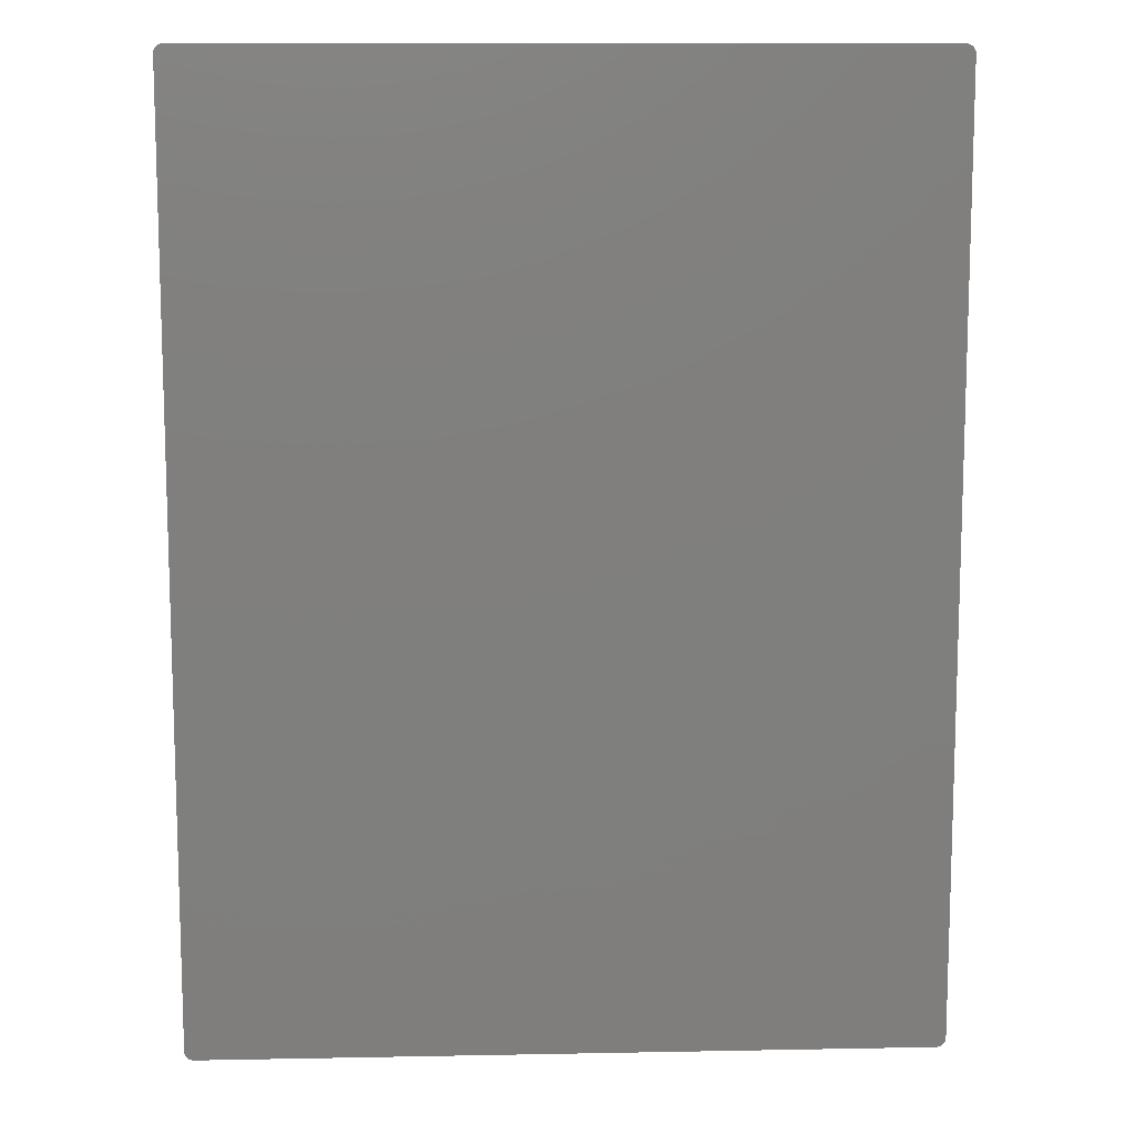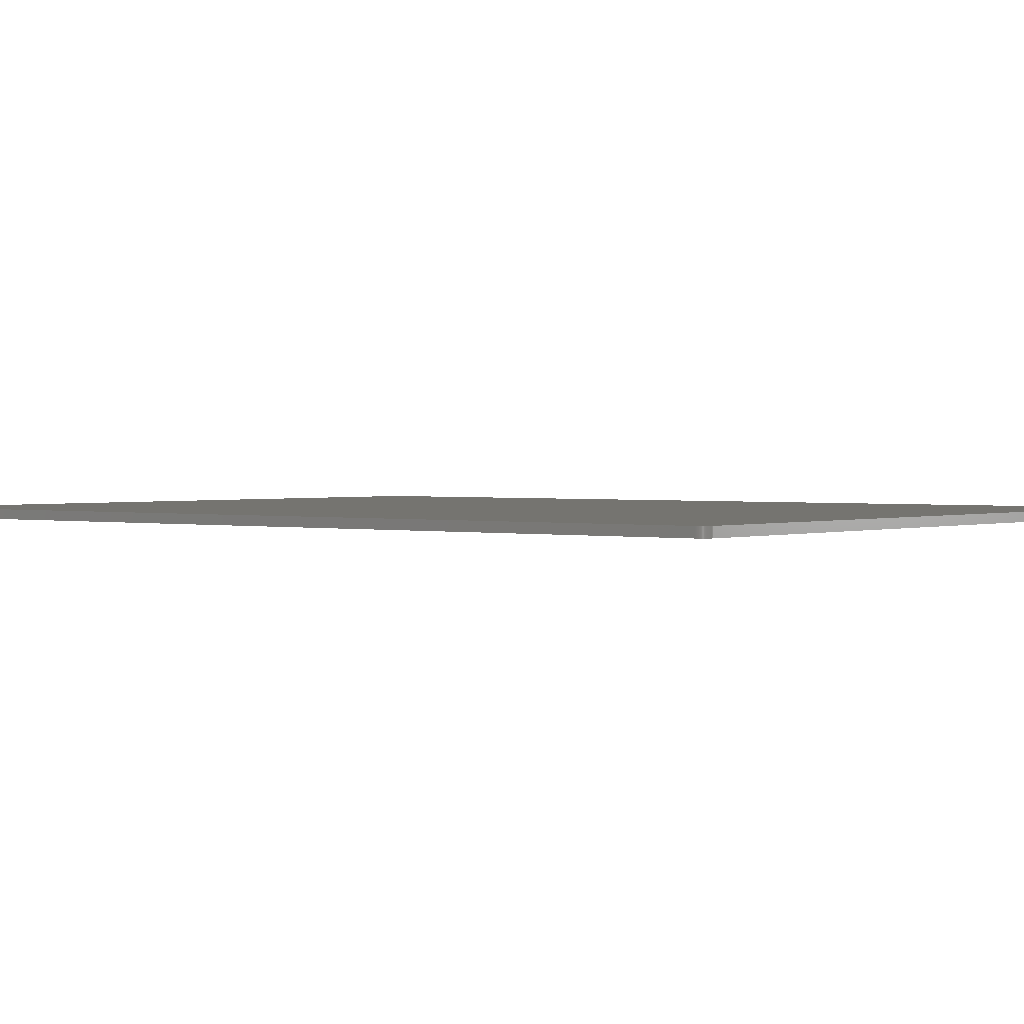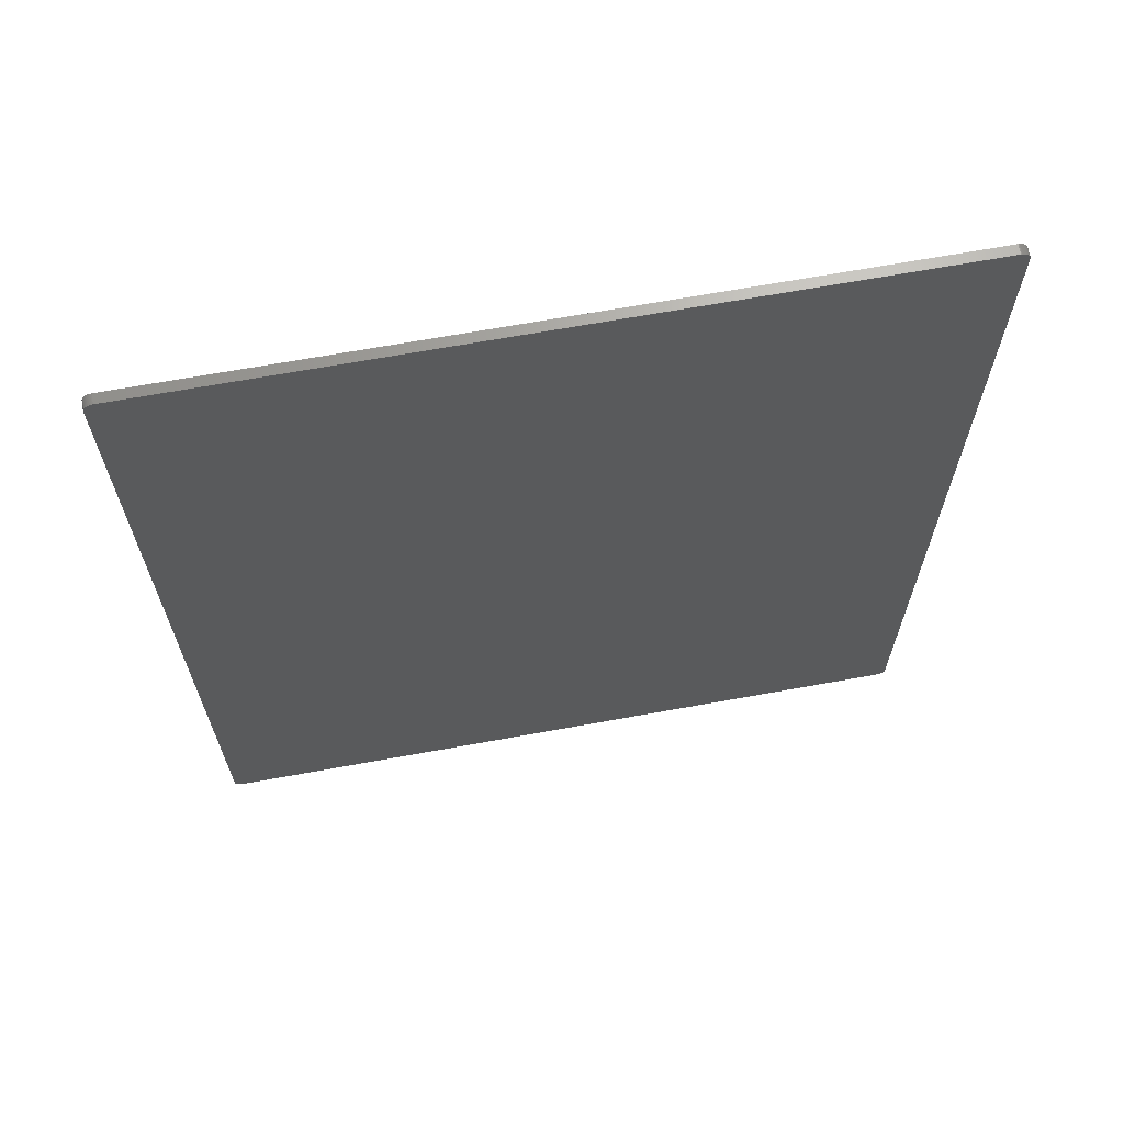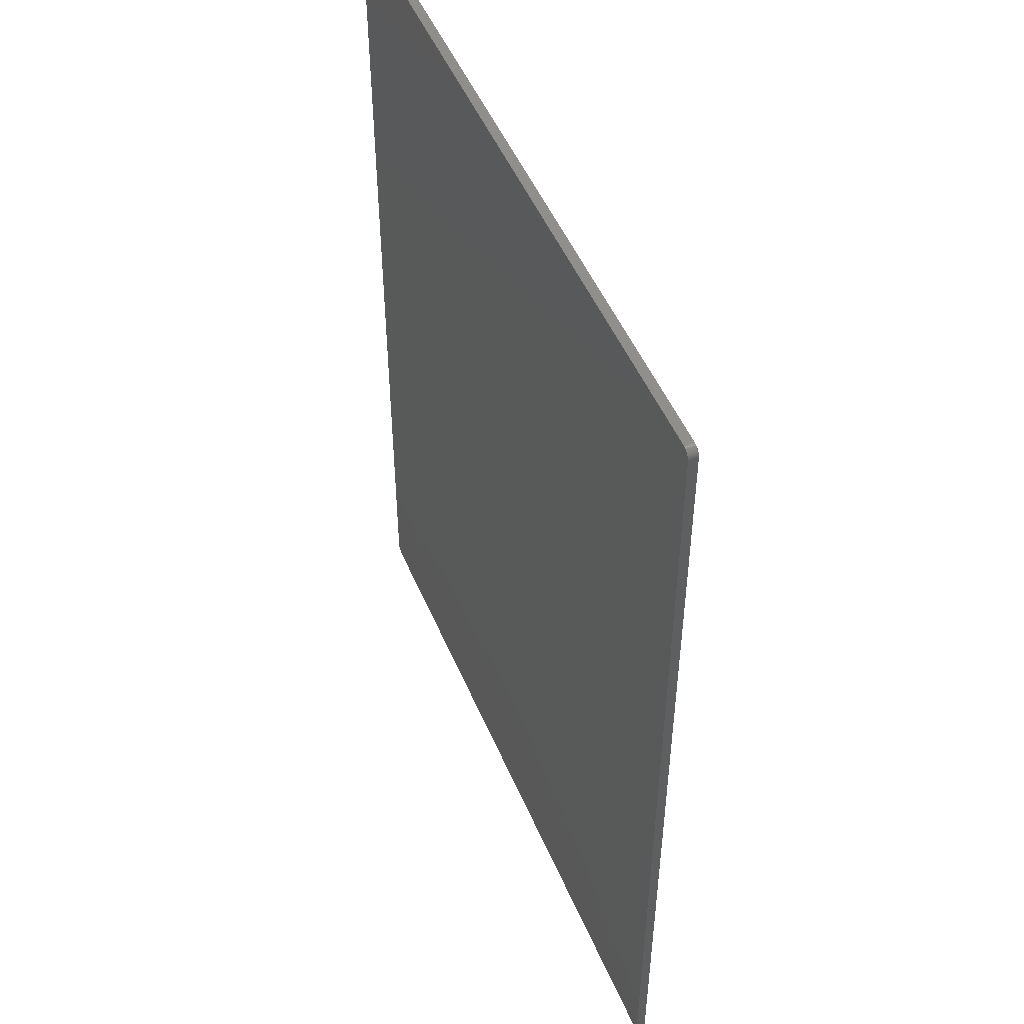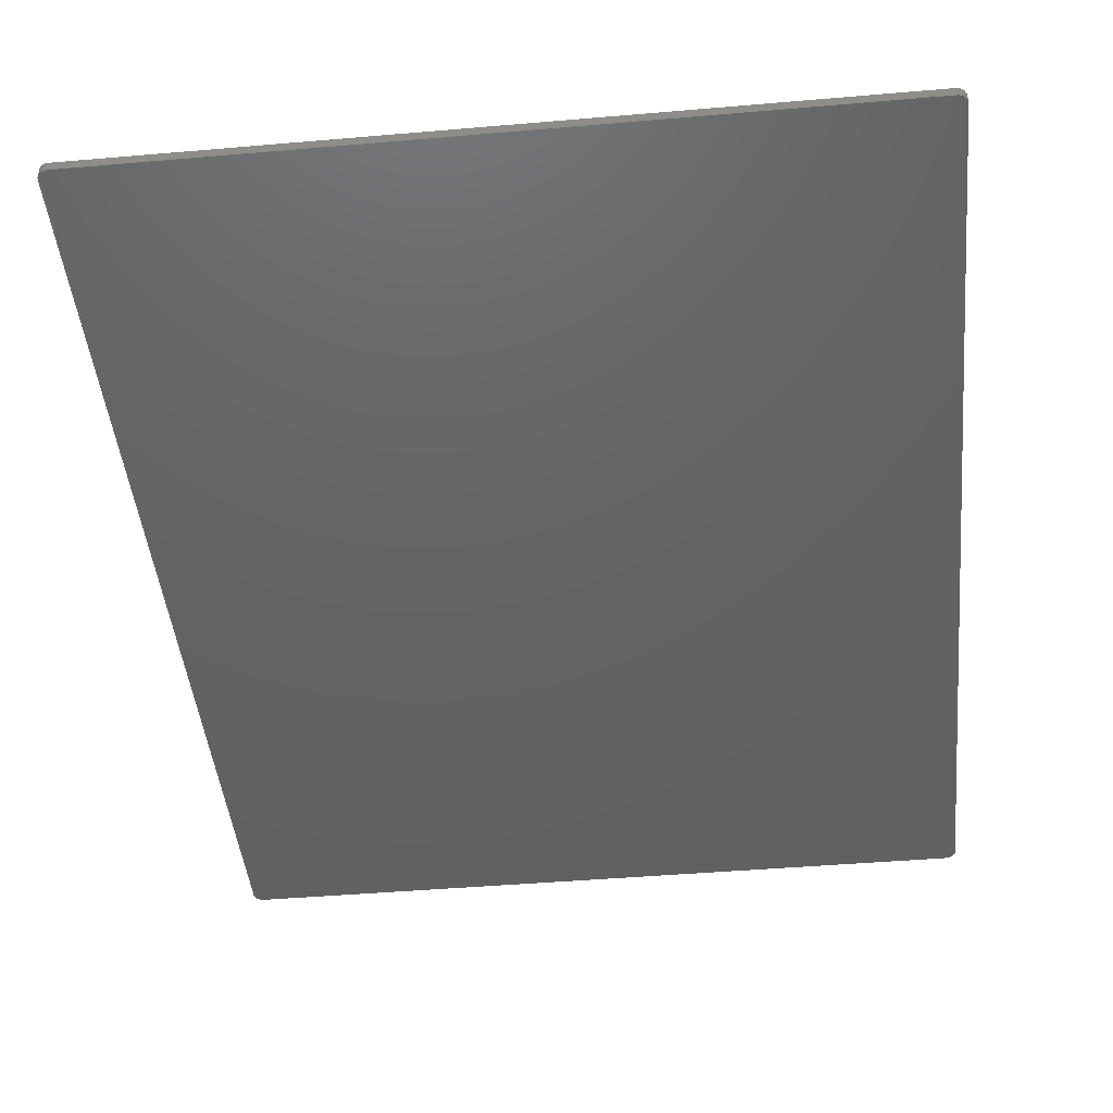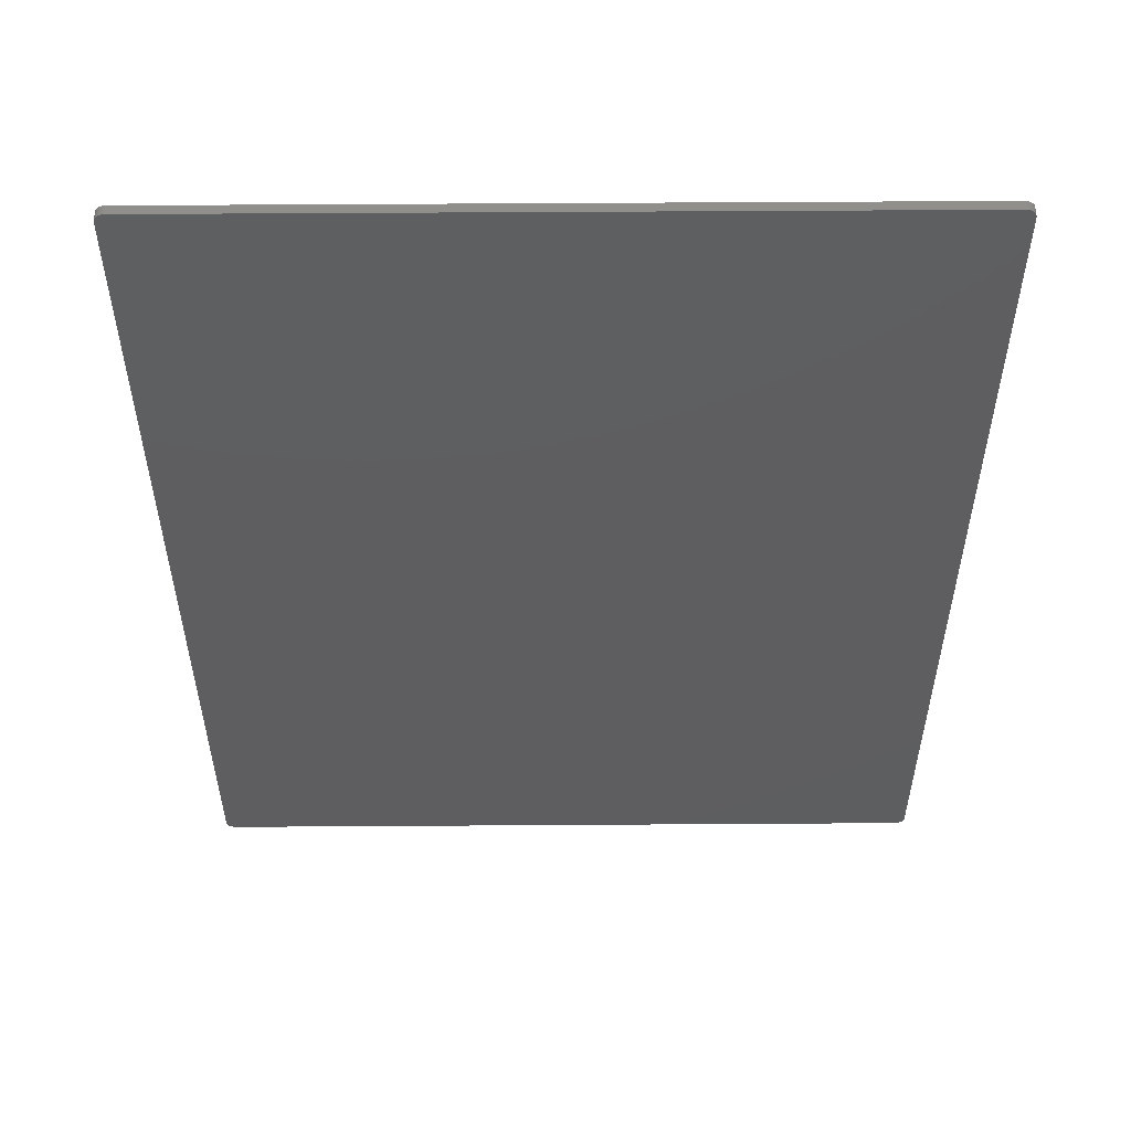
<metadata>
{"format":"stl","ext":"stl","renderer":"f3d","projection":"perspective","resolution":1024,"background":"white","views":[{"elev":11.1,"azim":-2.7,"up":"+Y"},{"elev":1.5,"azim":128.5,"up":"+Z"},{"elev":67.6,"azim":-10.3,"up":"+Y"},{"elev":50.0,"azim":67.5,"up":"+Y"},{"elev":-44.8,"azim":-174.3,"up":"+Z"},{"elev":54.3,"azim":179.6,"up":"+Y"}]}
</metadata>
<code>
# stl→obj: 192 verts, 396 faces
v 114.6 -152.5 -3
v 114.5 -152.5 -3
v 114.8 -152.5 -3
v 115 -152.5 -3
v -114.5 152.5 -3
v 114.5 152.5 -3
v -117.5 149.5 -3
v 115.2 -152.4 -3
v 115.4 -152.4 -3
v 115.6 -152.3 -3
v 115.8 -152.2 -3
v 116 -152.1 -3
v 116.2 -152 -3
v 116.3 -151.9 -3
v 116.5 -151.7 -3
v 116.7 -151.6 -3
v 116.8 -151.4 -3
v 116.9 -151.3 -3
v 117 -151.1 -3
v 117.1 -150.9 -3
v 117.2 -150.7 -3
v 117.3 -150.5 -3
v 117.4 -150.3 -3
v 117.4 -150.1 -3
v 117.5 -149.9 -3
v 117.5 -149.7 -3
v 117.5 -149.5 -3
v 117.5 149.9 -3
v 117.5 149.7 -3
v 117.4 150.3 -3
v 117.4 150.1 -3
v 117.2 150.7 -3
v 117.1 150.9 -3
v 117.3 150.5 -3
v 116.5 151.7 -3
v 116.7 151.6 -3
v 116.9 151.3 -3
v 116.8 151.4 -3
v 117 151.1 -3
v 115.4 152.4 -3
v 115.6 152.3 -3
v 116.3 151.9 -3
v 116.2 152 -3
v 116 152.1 -3
v 115.8 152.2 -3
v 115.2 152.4 -3
v 115 152.5 -3
v 114.8 152.5 -3
v 114.6 152.5 -3
v 117.5 149.5 -3
v -117.5 149.9 -3
v -117.4 150.1 -3
v -117.1 150.9 -3
v -117.2 150.7 -3
v -117.3 150.5 -3
v -114.8 152.5 -3
v -114.6 152.5 -3
v -115 152.5 -3
v -115.2 152.4 -3
v -115.4 152.4 -3
v -115.6 152.3 -3
v -115.8 152.2 -3
v -116 152.1 -3
v -116.2 152 -3
v -116.3 151.9 -3
v -116.5 151.7 -3
v -116.7 151.6 -3
v -116.8 151.4 -3
v -116.9 151.3 -3
v -117 151.1 -3
v -117.4 150.3 -3
v -117.5 149.7 -3
v -117.5 -149.5 -3
v -114.5 -152.5 -3
v -117.5 -149.9 -3
v -117.5 -149.7 -3
v -117.4 -150.3 -3
v -117.4 -150.1 -3
v -117.2 -150.7 -3
v -117.1 -150.9 -3
v -117.3 -150.5 -3
v -116.5 -151.7 -3
v -116.7 -151.6 -3
v -116.9 -151.3 -3
v -116.8 -151.4 -3
v -117 -151.1 -3
v -115.4 -152.4 -3
v -115.6 -152.3 -3
v -116.3 -151.9 -3
v -116.2 -152 -3
v -116 -152.1 -3
v -115.8 -152.2 -3
v -115.2 -152.4 -3
v -115 -152.5 -3
v -114.8 -152.5 -3
v -114.6 -152.5 -3
v 114.8 -152.5 0
v 114.5 -152.5 0
v 114.6 -152.5 0
v 115 -152.5 0
v -117.5 149.5 0
v 114.5 152.5 0
v -114.5 152.5 0
v 115.2 -152.4 0
v 115.4 -152.4 0
v 115.6 -152.3 0
v 115.8 -152.2 0
v 116 -152.1 0
v 116.2 -152 0
v 116.3 -151.9 0
v 116.5 -151.7 0
v 116.7 -151.6 0
v 116.8 -151.4 0
v 116.9 -151.3 0
v 117 -151.1 0
v 117.1 -150.9 0
v 117.2 -150.7 0
v 117.3 -150.5 0
v 117.4 -150.3 0
v 117.4 -150.1 0
v 117.5 -149.9 0
v 117.5 -149.7 0
v 117.5 -149.5 0
v 117.5 149.7 0
v 117.5 149.9 0
v 117.4 150.1 0
v 117.4 150.3 0
v 117.1 150.9 0
v 117.2 150.7 0
v 117.3 150.5 0
v 116.7 151.6 0
v 116.5 151.7 0
v 116.8 151.4 0
v 116.9 151.3 0
v 117 151.1 0
v 115.6 152.3 0
v 115.4 152.4 0
v 116.2 152 0
v 116.3 151.9 0
v 116 152.1 0
v 115.8 152.2 0
v 115 152.5 0
v 115.2 152.4 0
v 114.8 152.5 0
v 114.6 152.5 0
v 117.5 149.5 0
v -117.4 150.1 0
v -117.5 149.9 0
v -117.2 150.7 0
v -117.1 150.9 0
v -117.3 150.5 0
v -114.6 152.5 0
v -114.8 152.5 0
v -115 152.5 0
v -115.2 152.4 0
v -115.4 152.4 0
v -115.6 152.3 0
v -115.8 152.2 0
v -116 152.1 0
v -116.2 152 0
v -116.3 151.9 0
v -116.5 151.7 0
v -116.7 151.6 0
v -116.8 151.4 0
v -116.9 151.3 0
v -117 151.1 0
v -117.4 150.3 0
v -117.5 149.7 0
v -117.5 -149.5 0
v -114.5 -152.5 0
v -117.5 -149.7 0
v -117.5 -149.9 0
v -117.4 -150.1 0
v -117.4 -150.3 0
v -117.1 -150.9 0
v -117.2 -150.7 0
v -117.3 -150.5 0
v -116.7 -151.6 0
v -116.5 -151.7 0
v -116.8 -151.4 0
v -116.9 -151.3 0
v -117 -151.1 0
v -115.6 -152.3 0
v -115.4 -152.4 0
v -116.2 -152 0
v -116.3 -151.9 0
v -116 -152.1 0
v -115.8 -152.2 0
v -115 -152.5 0
v -115.2 -152.4 0
v -114.8 -152.5 0
v -114.6 -152.5 0
f 1 2 3
f 3 2 4
f 5 6 7
f 4 2 8
f 8 2 9
f 9 2 10
f 10 2 11
f 11 2 12
f 12 2 13
f 13 2 14
f 14 2 15
f 15 2 16
f 16 2 17
f 17 2 18
f 18 2 19
f 19 2 20
f 20 2 21
f 21 2 22
f 22 2 23
f 23 2 24
f 24 2 25
f 25 2 26
f 26 2 27
f 6 6 5
f 6 28 29
f 30 31 6
f 32 6 33
f 32 34 6
f 6 35 36
f 37 6 38
f 37 39 6
f 38 6 36
f 6 40 41
f 42 6 43
f 42 35 6
f 43 6 44
f 44 6 45
f 45 6 41
f 33 6 39
f 46 6 47
f 46 40 6
f 34 30 6
f 48 47 6
f 6 31 28
f 6 49 48
f 50 6 29
f 5 6 5
f 5 51 52
f 53 5 54
f 54 5 55
f 5 56 57
f 5 58 56
f 5 59 58
f 5 60 59
f 5 61 60
f 5 62 61
f 5 63 62
f 5 64 63
f 5 65 64
f 5 66 65
f 5 67 66
f 5 68 67
f 5 69 68
f 5 70 69
f 5 53 70
f 55 5 71
f 71 5 52
f 5 72 51
f 5 7 72
f 6 50 7
f 7 50 27
f 73 7 27
f 2 73 27
f 2 74 73
f 74 75 76
f 77 78 74
f 79 74 80
f 79 81 74
f 74 82 83
f 84 74 85
f 84 86 74
f 85 74 83
f 74 87 88
f 89 74 90
f 89 82 74
f 90 74 91
f 91 74 92
f 92 74 88
f 80 74 86
f 93 74 94
f 93 87 74
f 81 77 74
f 95 94 74
f 74 78 75
f 74 96 95
f 2 2 74
f 74 2 74
f 73 74 76
f 97 98 99
f 100 98 97
f 101 102 103
f 104 98 100
f 105 98 104
f 106 98 105
f 107 98 106
f 108 98 107
f 109 98 108
f 110 98 109
f 111 98 110
f 112 98 111
f 113 98 112
f 114 98 113
f 115 98 114
f 116 98 115
f 117 98 116
f 118 98 117
f 119 98 118
f 120 98 119
f 121 98 120
f 122 98 121
f 123 98 122
f 103 102 102
f 124 125 102
f 102 126 127
f 128 102 129
f 102 130 129
f 131 132 102
f 133 102 134
f 102 135 134
f 131 102 133
f 136 137 102
f 138 102 139
f 102 132 139
f 140 102 138
f 141 102 140
f 136 102 141
f 135 102 128
f 142 102 143
f 102 137 143
f 102 127 130
f 102 142 144
f 125 126 102
f 144 145 102
f 124 102 146
f 103 102 103
f 147 148 103
f 149 103 150
f 151 103 149
f 152 153 103
f 153 154 103
f 154 155 103
f 155 156 103
f 156 157 103
f 157 158 103
f 158 159 103
f 159 160 103
f 160 161 103
f 161 162 103
f 162 163 103
f 163 164 103
f 164 165 103
f 165 166 103
f 166 150 103
f 167 103 151
f 147 103 167
f 148 168 103
f 168 101 103
f 101 146 102
f 123 146 101
f 123 101 169
f 123 169 98
f 169 170 98
f 171 172 170
f 170 173 174
f 175 170 176
f 170 177 176
f 178 179 170
f 180 170 181
f 170 182 181
f 178 170 180
f 183 184 170
f 185 170 186
f 170 179 186
f 187 170 185
f 188 170 187
f 183 170 188
f 182 170 175
f 189 170 190
f 170 184 190
f 170 174 177
f 170 189 191
f 172 173 170
f 191 192 170
f 170 98 98
f 170 98 170
f 171 170 169
f 1 98 2
f 1 99 98
f 3 99 1
f 3 97 99
f 4 97 3
f 4 100 97
f 8 100 4
f 8 104 100
f 9 104 8
f 9 105 104
f 10 105 9
f 10 106 105
f 11 106 10
f 11 107 106
f 12 107 11
f 12 108 107
f 13 108 12
f 13 109 108
f 14 109 13
f 14 110 109
f 15 110 14
f 15 111 110
f 16 111 15
f 16 112 111
f 17 112 16
f 17 113 112
f 18 113 17
f 18 114 113
f 19 114 18
f 19 115 114
f 20 115 19
f 20 116 115
f 21 116 20
f 21 117 116
f 22 117 21
f 22 118 117
f 23 118 22
f 23 119 118
f 24 119 23
f 24 120 119
f 25 120 24
f 25 121 120
f 26 121 25
f 26 122 121
f 27 122 26
f 27 123 122
f 50 123 27
f 50 146 123
f 29 146 50
f 29 124 146
f 28 124 29
f 28 125 124
f 31 125 28
f 31 126 125
f 30 126 31
f 30 127 126
f 34 127 30
f 34 130 127
f 32 130 34
f 32 129 130
f 33 129 32
f 33 128 129
f 39 128 33
f 39 135 128
f 37 135 39
f 37 134 135
f 38 134 37
f 38 133 134
f 36 133 38
f 36 131 133
f 35 131 36
f 35 132 131
f 42 132 35
f 42 139 132
f 43 139 42
f 43 138 139
f 44 138 43
f 44 140 138
f 45 140 44
f 45 141 140
f 41 141 45
f 41 136 141
f 40 136 41
f 40 137 136
f 46 137 40
f 46 143 137
f 47 143 46
f 47 142 143
f 48 142 47
f 48 144 142
f 49 144 48
f 49 145 144
f 6 145 49
f 6 102 145
f 6 102 6
f 6 102 102
f 5 102 6
f 5 103 102
f 5 103 5
f 5 103 103
f 57 103 5
f 57 152 103
f 56 152 57
f 56 153 152
f 58 153 56
f 58 154 153
f 59 154 58
f 59 155 154
f 60 155 59
f 60 156 155
f 61 156 60
f 61 157 156
f 62 157 61
f 62 158 157
f 63 158 62
f 63 159 158
f 64 159 63
f 64 160 159
f 65 160 64
f 65 161 160
f 66 161 65
f 66 162 161
f 67 162 66
f 67 163 162
f 68 163 67
f 68 164 163
f 69 164 68
f 69 165 164
f 70 165 69
f 70 166 165
f 53 166 70
f 53 150 166
f 54 150 53
f 54 149 150
f 55 149 54
f 55 151 149
f 71 151 55
f 71 167 151
f 52 167 71
f 52 147 167
f 51 147 52
f 51 148 147
f 72 148 51
f 72 168 148
f 7 168 72
f 7 101 168
f 73 101 7
f 73 169 101
f 76 169 73
f 76 171 169
f 75 171 76
f 75 172 171
f 78 172 75
f 78 173 172
f 77 173 78
f 77 174 173
f 81 174 77
f 81 177 174
f 79 177 81
f 79 176 177
f 80 176 79
f 80 175 176
f 86 175 80
f 86 182 175
f 84 182 86
f 84 181 182
f 85 181 84
f 85 180 181
f 83 180 85
f 83 178 180
f 82 178 83
f 82 179 178
f 89 179 82
f 89 186 179
f 90 186 89
f 90 185 186
f 91 185 90
f 91 187 185
f 92 187 91
f 92 188 187
f 88 188 92
f 88 183 188
f 87 183 88
f 87 184 183
f 93 184 87
f 93 190 184
f 94 190 93
f 94 189 190
f 95 189 94
f 95 191 189
f 96 191 95
f 96 192 191
f 74 192 96
f 74 170 192
f 74 170 74
f 74 170 170
f 2 170 74
f 2 98 170
f 2 98 2
f 2 98 98

</code>
